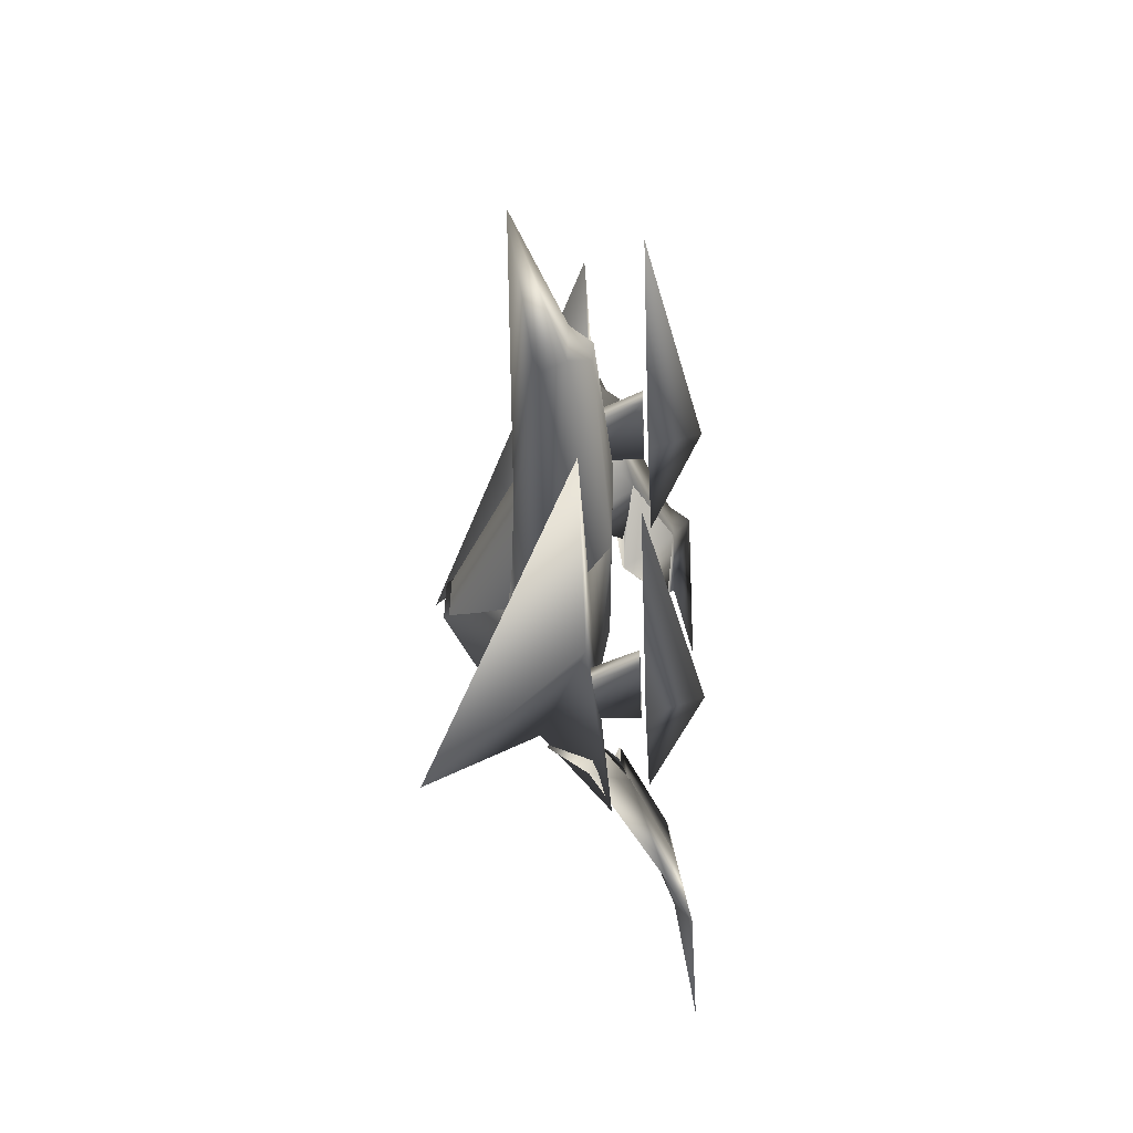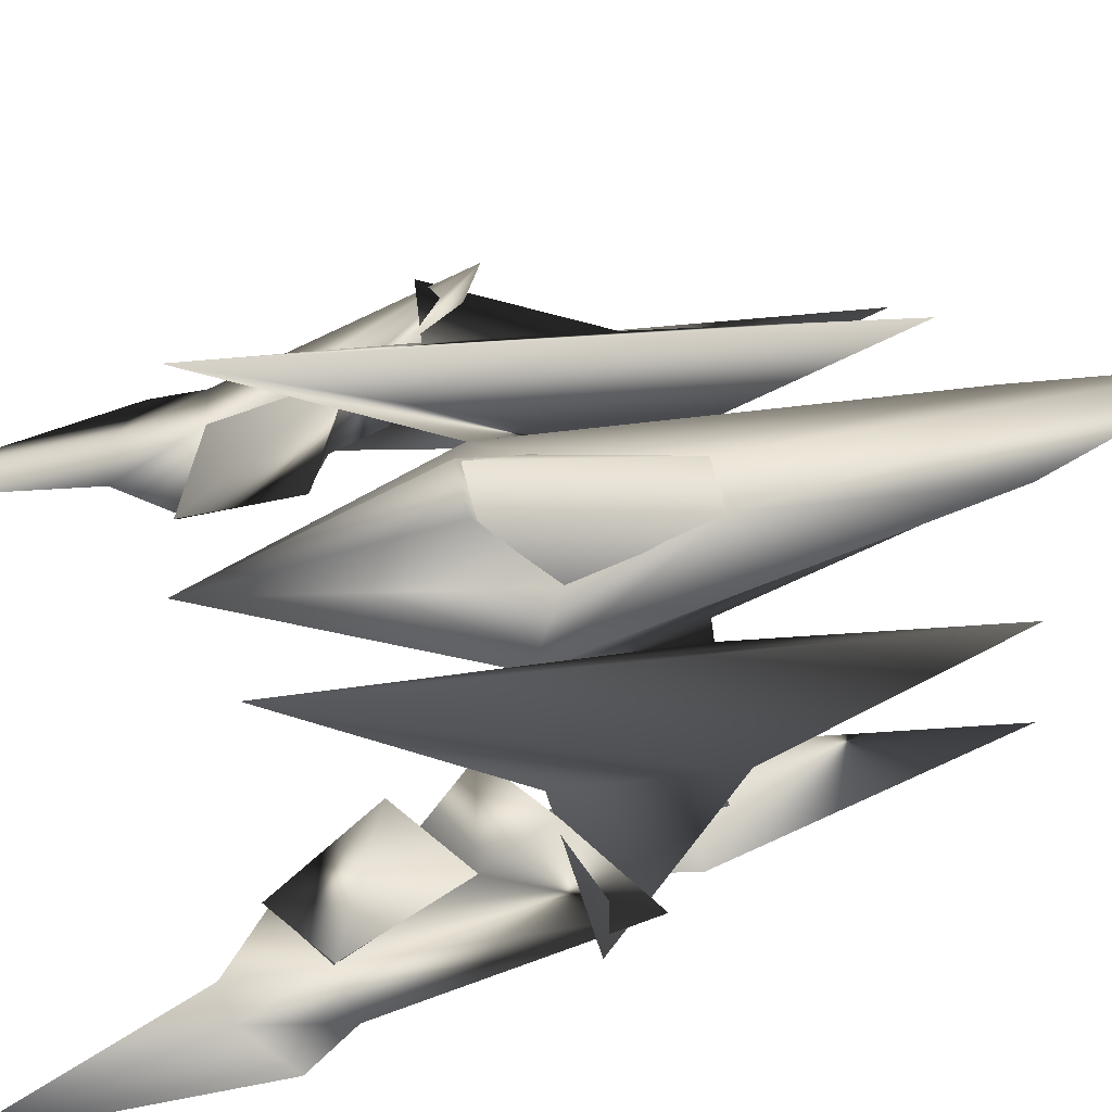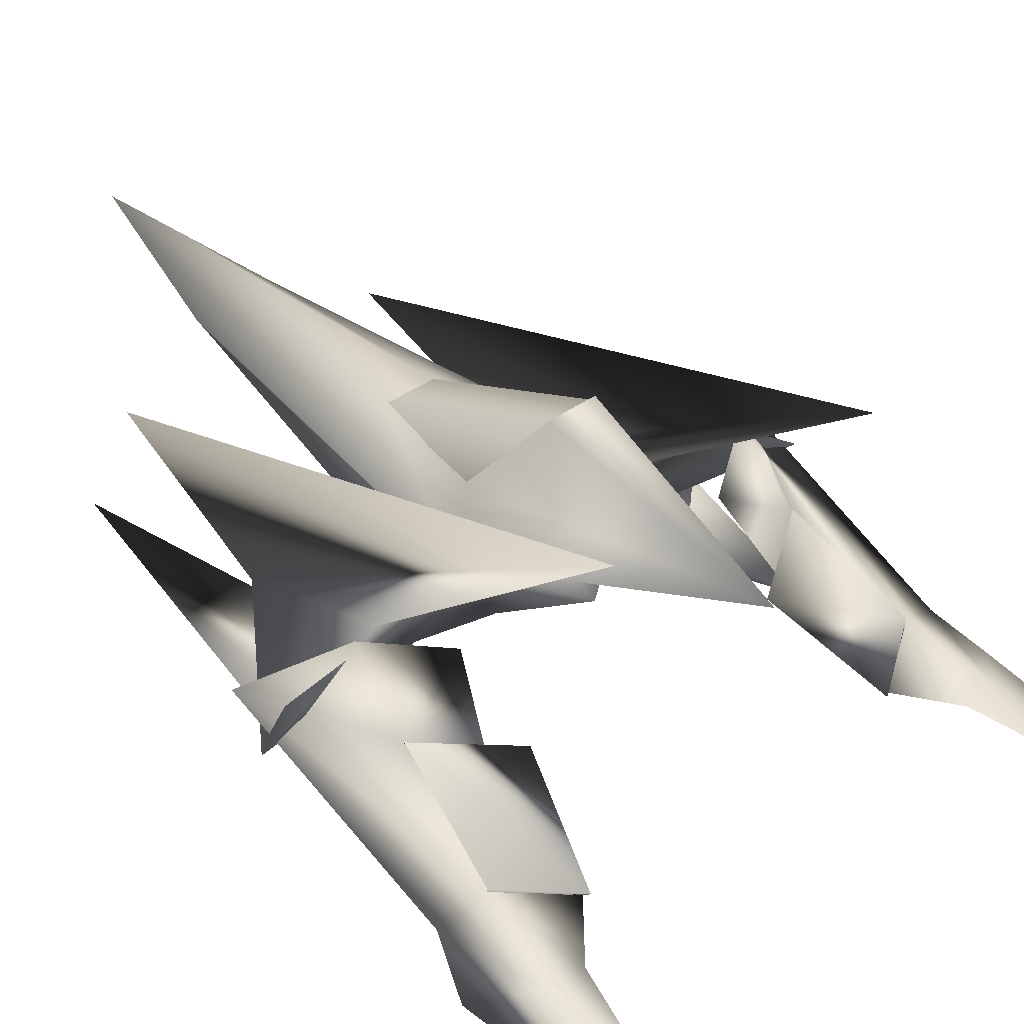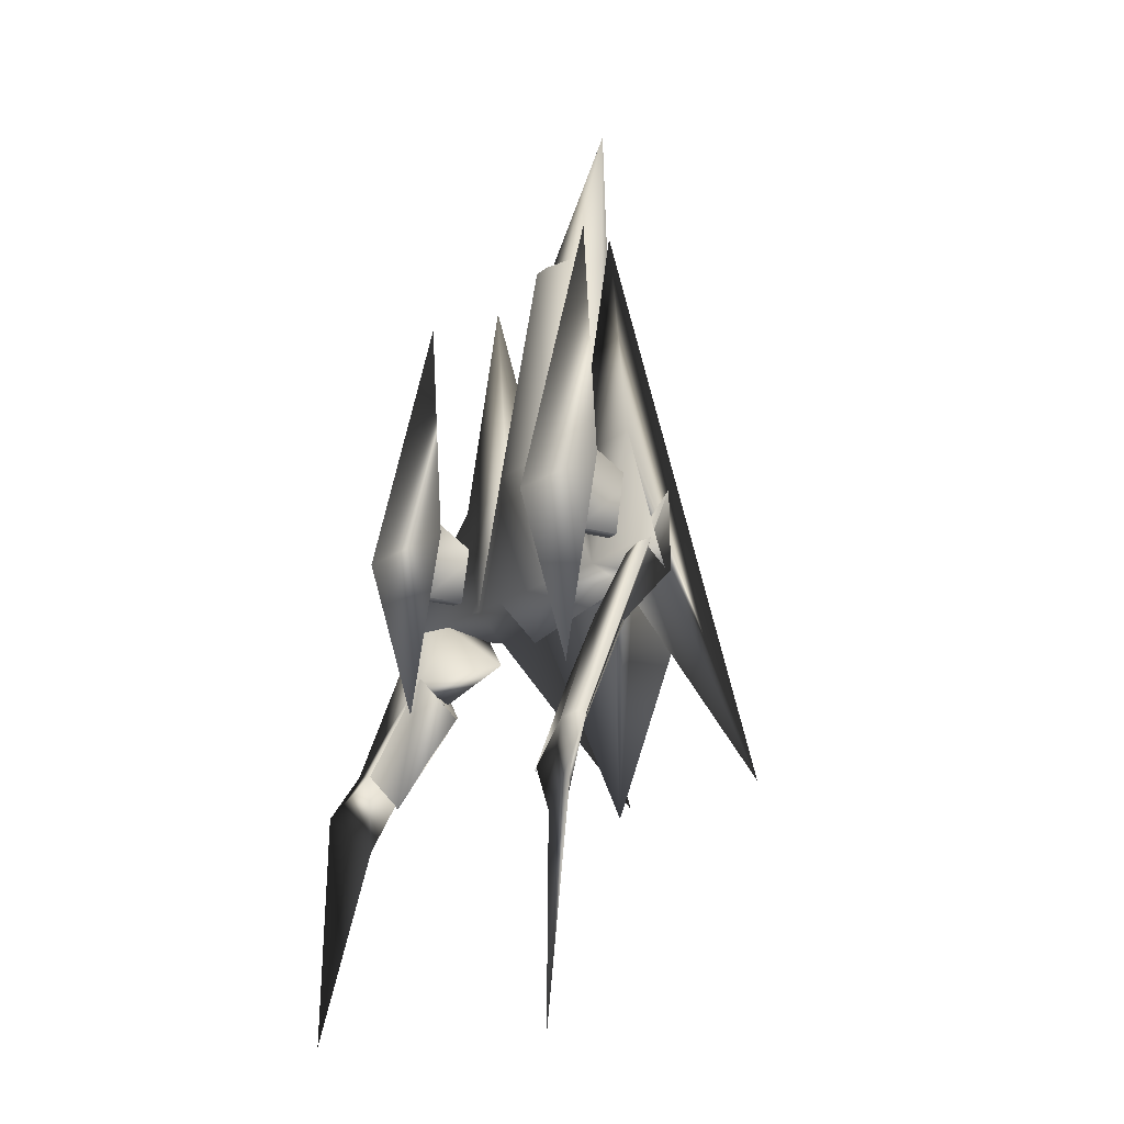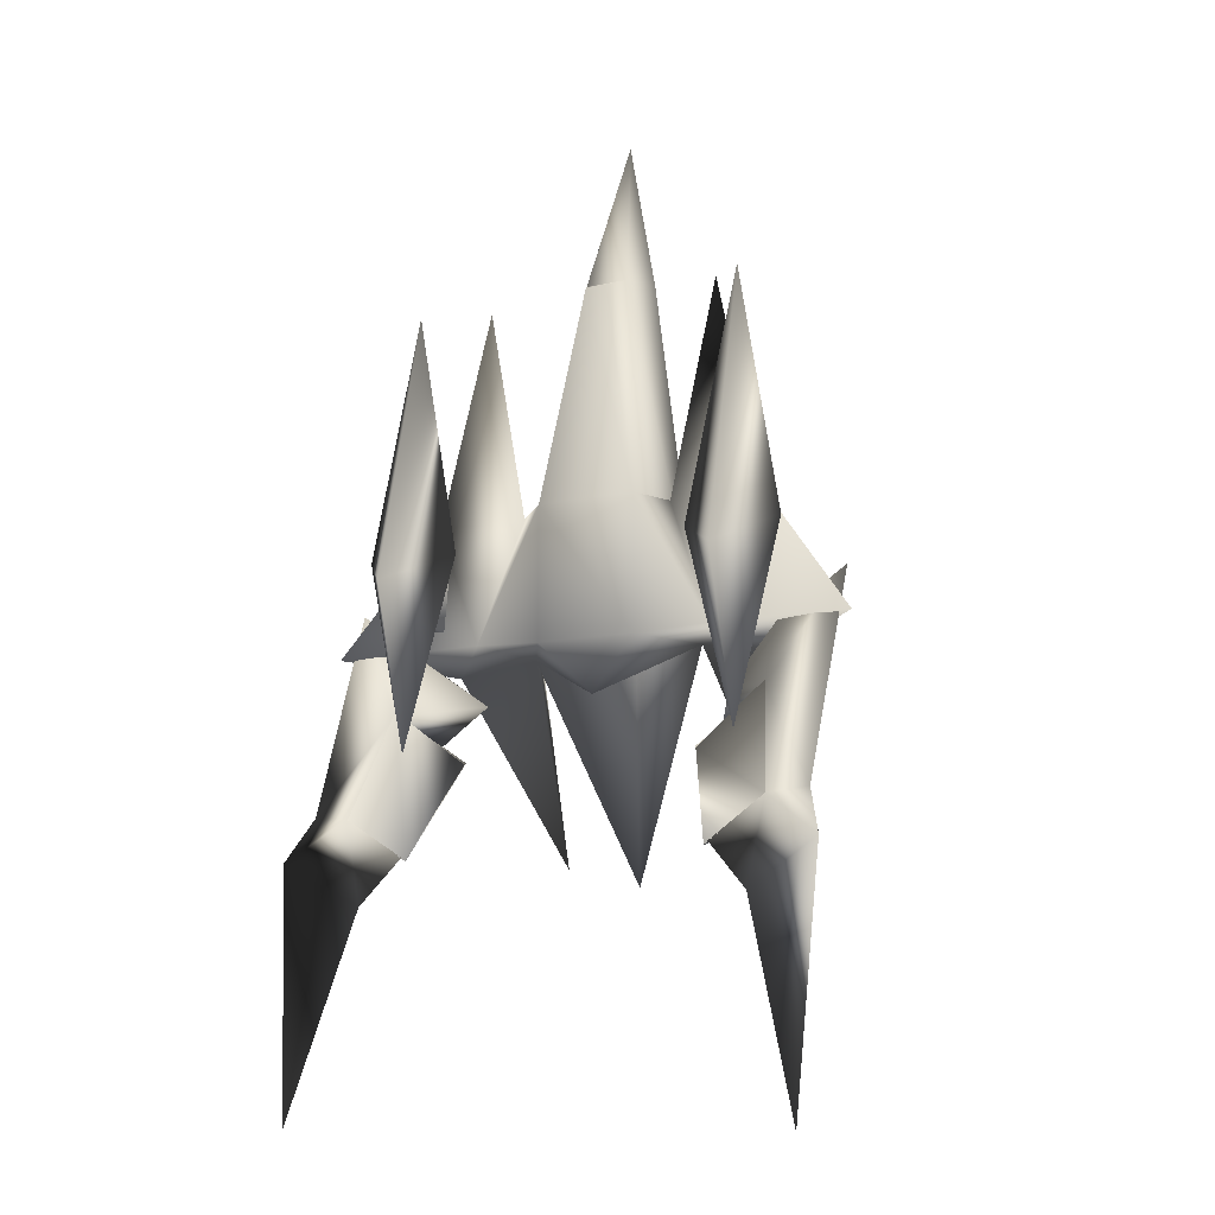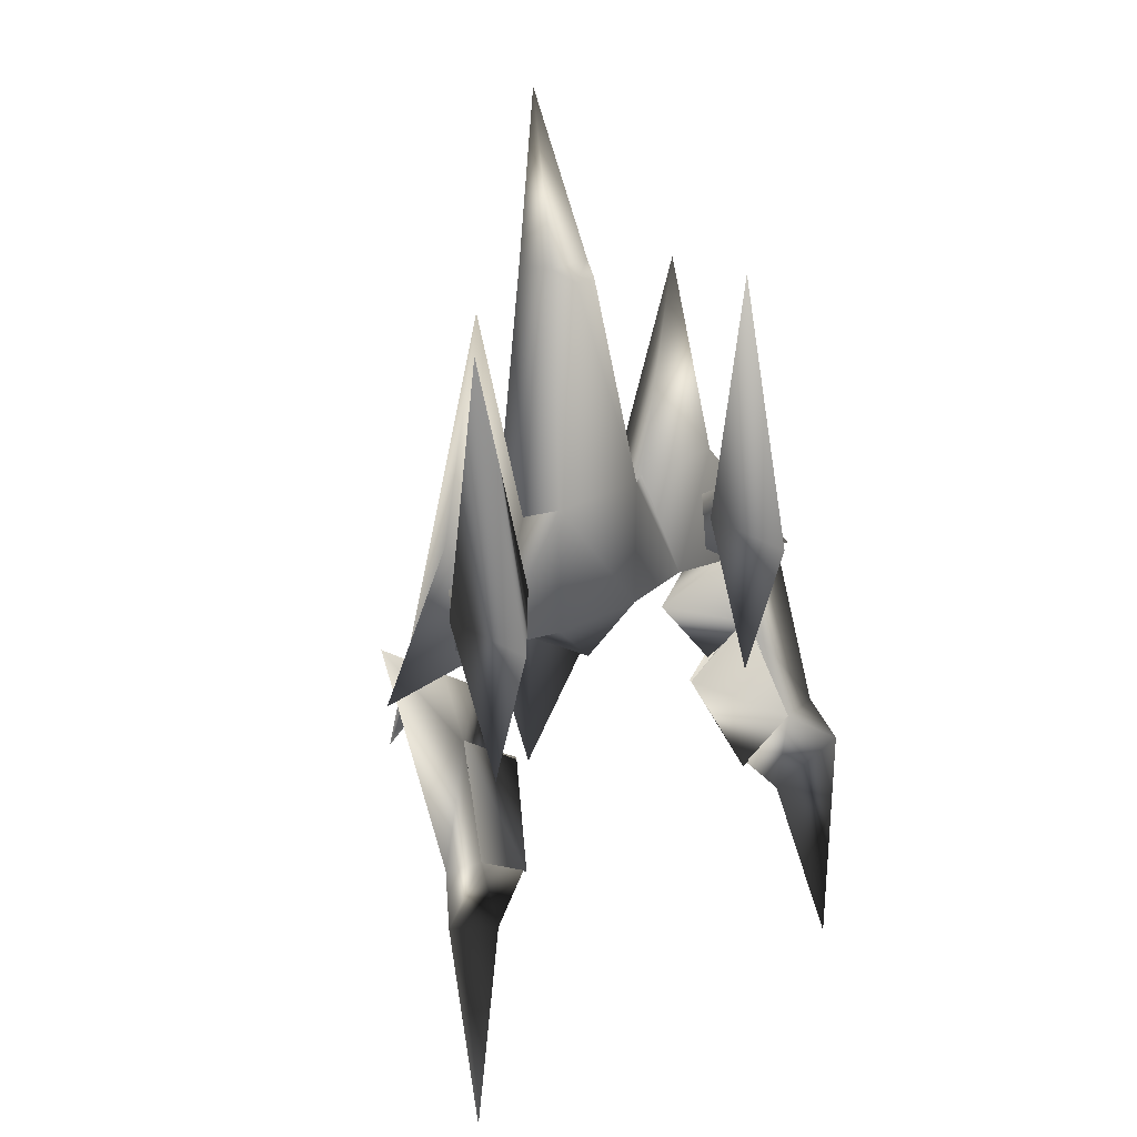
<metadata>
{"format":"obj","ext":"obj","renderer":"f3d","projection":"perspective","resolution":1024,"background":"white","views":[{"elev":51.5,"azim":-88.3,"up":"+Z"},{"elev":63.2,"azim":-104.4,"up":"+Y"},{"elev":37.7,"azim":137.5,"up":"+Y"},{"elev":-13.9,"azim":61.2,"up":"+Z"},{"elev":-12.0,"azim":27.5,"up":"+Z"},{"elev":26.8,"azim":-40.7,"up":"+Z"}]}
</metadata>
<code>
o Arwing.002
v -0.1577 0.6588 0.6365
v 0.1573 1.192 -0.6488
v -0.1577 1.192 -0.6488
v 0.1573 0.6588 0.6365
v 0.3541 0.7358 -0.2733
v -0.3545 0.7358 -0.2733
v -1.221 0.4771 -0.5846
v -0.8663 0.08918 -0.4489
v -1.89 -0.03072 -0.4829
v -0.6301 0.4804 -0.5062
v -0.3545 0.008689 -0.4845
v -0.000196 0.1107 -0.8442
v -0.000196 0.2447 -0.4953
v 0.6297 0.4804 -0.5062
v -0.000196 0.7559 -0.5187
v -0.000196 0.8045 -2.058
v -0.3545 0.7273 -0.2809
v -0.1573 0.6876 0.5882
v 0.1577 0.6876 0.5878
v 0.000197 0.6876 3.189
v -0.2754 0.5177 2.054
v -0.1573 0.3211 2.063
v -0.3541 0.01217 0.461
v -0.551 0.1677 0.4145
v -0.8663 1.405 -1.848
v -1.22 0.1677 0.4145
v -0.8659 0.2373 1.949
v 0.3541 0.008696 -0.4849
v 0.8659 0.08918 -0.4489
v 1.22 0.4771 -0.585
v 0.8659 1.405 -1.849
v 0.551 0.1677 0.4145
v 0.8663 0.2373 1.948
v 1.221 0.1677 0.4145
v 0.3545 0.01217 0.461
v -0.07854 0.1601 1.991
v 0.07894 0.1601 1.991
v 0.1577 0.3211 2.063
v 0.2758 0.5177 2.054
v 0.3541 0.7273 -0.2809
v 0.1573 1.223 -0.6581
v -0.1577 1.223 -0.6581
v 1.89 -0.03071 -0.4833
v 0.8467 -0.2401 0.1175
v 1.201 -0.1614 1.848
v 1.516 -0.2401 0.1175
v 1.201 -0.6438 -0.1007
v 1.201 -0.3005 -1.22
v 1.122 0.173 -0.3348
v 1.24 -0.2203 -0.3169
v 1.122 -0.2203 -0.3169
v 1.24 0.173 -0.3348
v 1.24 0.1909 0.05852
v 1.24 -0.1916 0.3125
v 1.122 -0.1916 0.3125
v 1.122 0.1909 0.05852
v 0.8396 -0.08341 -1.272
v 1.37 0.04631 -0.9454
v 1.066 -0.4504 -1.946
v 1.368 -0.06982 -0.9242
v 1.492 -0.4069 -1.663
v 1.494 -0.3295 -1.677
v 0.8459 -0.09343 -1.284
v 1.379 -0.08129 -0.9441
v 1.065 -0.4575 -1.942
v 1.354 -0.1526 -0.8984
v 1.501 -0.4951 -1.664
v 1.503 -0.4177 -1.678
v 1.358 0.03087 -0.963
v 1.804 0.1301 -0.1532
v 1.497 -0.3428 -1.683
v 1.34 0.4257 -0.5536
v 0.9018 0.303 -0.833
v 1.334 0.07731 -0.4904
v 1.354 -0.1627 -0.9278
v 1.026 -0.07728 -1.15
v 1.494 -0.498 -1.655
v 1.092 -0.4583 -1.919
v 1.373 -0.5205 -2.233
v 1.608 -0.5191 -2.201
v 1.768 -0.4576 -1.625
v 1.891 -0.6367 -1.939
v 1.762 -0.7428 -3.633
v -1.516 -0.2397 0.1179
v -1.201 -0.1614 1.848
v -0.8467 -0.2397 0.1179
v -1.201 -0.6438 -0.1003
v -1.201 -0.3005 -1.22
v -1.24 0.173 -0.3344
v -1.122 -0.2203 -0.3165
v -1.24 -0.2203 -0.3165
v -1.122 0.173 -0.3344
v -1.122 0.1909 0.05891
v -1.122 -0.1916 0.3125
v -1.24 0.1909 0.05891
v -1.24 -0.1916 0.3125
v -1.503 -0.4173 -1.677
v -1.379 -0.08129 -0.9437
v -0.8459 -0.09344 -1.284
v -1.355 -0.153 -0.8981
v -1.065 -0.4575 -1.942
v -1.501 -0.4947 -1.663
v -1.494 -0.3295 -1.676
v -1.37 0.04631 -0.945
v -0.8396 -0.08342 -1.271
v -1.368 -0.06982 -0.9242
v -1.066 -0.4504 -1.945
v -1.492 -0.4069 -1.662
v -1.805 0.13 -0.1528
v -1.497 -0.3428 -1.683
v -1.768 -0.4576 -1.625
v -1.358 0.03087 -0.963
v -1.34 0.4257 -0.5536
v -1.334 0.0773 -0.49
v -1.355 -0.1627 -0.9278
v -1.494 -0.498 -1.655
v -1.891 -0.6367 -1.939
v -1.374 -0.5205 -2.232
v -1.763 -0.7428 -3.633
v -1.608 -0.5191 -2.201
v -1.093 -0.4583 -1.919
v -1.026 -0.07729 -1.15
v -0.9018 0.303 -0.833
f 1 2 3
f 1 4 2
f 4 5 2
f 1 3 6
f 7 8 9
f 9 8 26
f 9 26 7
f 11 28 23
f 23 28 35
f 23 35 36
f 36 35 37
f 29 43 34
f 30 43 29
f 30 34 43
f 57 58 59
f 58 57 60
f 57 61 60
f 57 59 61
f 62 61 59
f 59 58 62
f 63 64 65
f 64 63 66
f 63 67 66
f 63 65 67
f 68 67 65
f 65 64 68
f 97 98 99
f 98 100 99
f 100 101 99
f 102 101 100
f 97 101 102
f 97 99 101
f 103 104 105
f 104 106 105
f 106 107 105
f 108 107 106
f 103 107 108
f 103 105 107
f 10 8 7
f 10 11 8
f 10 12 11
f 21 20 18
f 20 21 22
f 22 21 10
f 22 10 23
f 10 24 23
f 8 23 24
f 8 11 23
f 11 12 28
f 14 28 12
f 14 29 28
f 14 30 29
f 35 29 32
f 28 29 35
f 38 37 35
f 20 38 39
f 38 14 39
f 38 35 14
f 35 32 14
f 20 39 19
f 42 41 16
f 22 23 36
f 69 70 71
f 70 69 72
f 73 72 69
f 72 73 74
f 73 75 74
f 73 76 75
f 73 69 76
f 69 75 76
f 75 69 71
f 75 71 77
f 71 78 77
f 78 71 79
f 79 71 80
f 71 81 80
f 71 70 81
f 75 81 70
f 75 77 81
f 77 82 81
f 79 82 77
f 79 83 82
f 79 80 83
f 80 82 83
f 80 81 82
f 78 79 77
f 74 75 70
f 72 74 70
f 109 110 111
f 109 112 110
f 109 113 112
f 113 109 114
f 109 115 114
f 109 111 115
f 111 116 115
f 117 116 111
f 117 118 116
f 117 119 118
f 117 120 119
f 117 111 120
f 111 110 120
f 120 110 118
f 110 121 118
f 110 116 121
f 112 116 110
f 115 116 112
f 112 122 115
f 123 122 112
f 115 122 123
f 115 123 114
f 113 114 123
f 112 113 123
f 116 118 121
f 119 120 118
f 10 13 12
f 10 16 15
f 16 14 15
f 13 14 12
f 10 14 13
f 14 10 15
f 38 36 37
f 36 38 22
f 10 17 16
f 22 38 20
f 16 40 14
f 18 17 10
f 19 14 40
f 17 18 19
f 17 19 40
f 18 20 19
f 10 21 18
f 19 39 14
f 24 10 25
f 26 25 7
f 32 31 14
f 34 30 31
f 7 25 10
f 27 25 26
f 27 24 25
f 26 24 27
f 14 31 30
f 33 31 32
f 33 34 31
f 32 34 33
f 44 47 45
f 44 48 47
f 46 47 48
f 45 47 46
f 85 84 87
f 84 88 87
f 86 87 88
f 87 86 85
f 26 8 24
f 32 29 34
f 41 42 17
f 41 17 40
f 44 45 46
f 44 46 48
f 84 85 86
f 84 86 88
f 40 16 41
f 17 42 16
f 49 50 51
f 50 49 52
f 53 50 52
f 54 50 53
f 53 55 54
f 55 53 56
f 55 56 49
f 55 49 51
f 89 90 91
f 90 89 92
f 93 90 92
f 94 90 93
f 95 94 93
f 94 95 96
f 96 95 89
f 96 89 91

</code>
